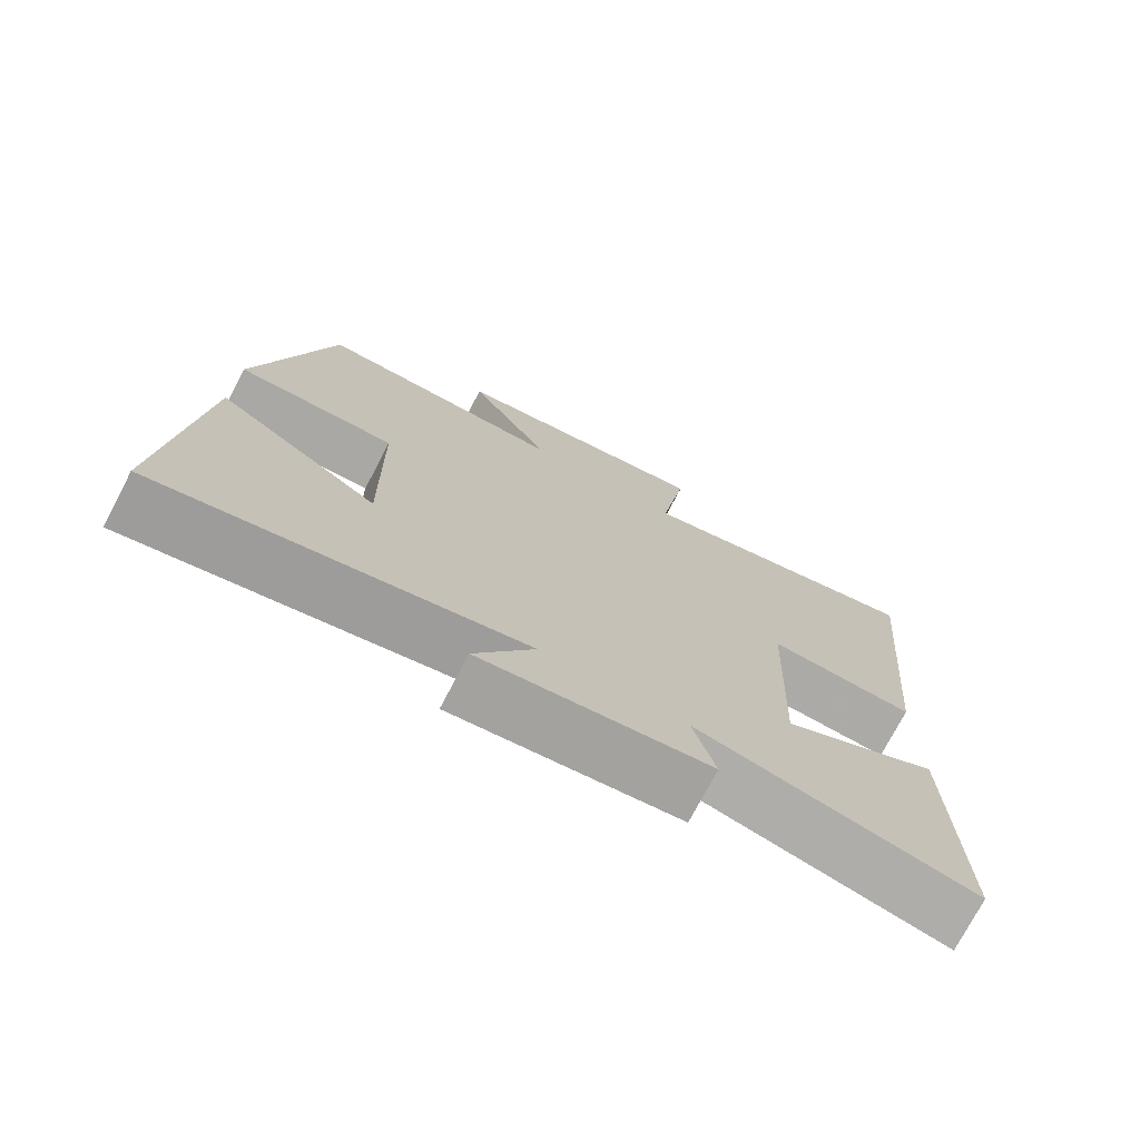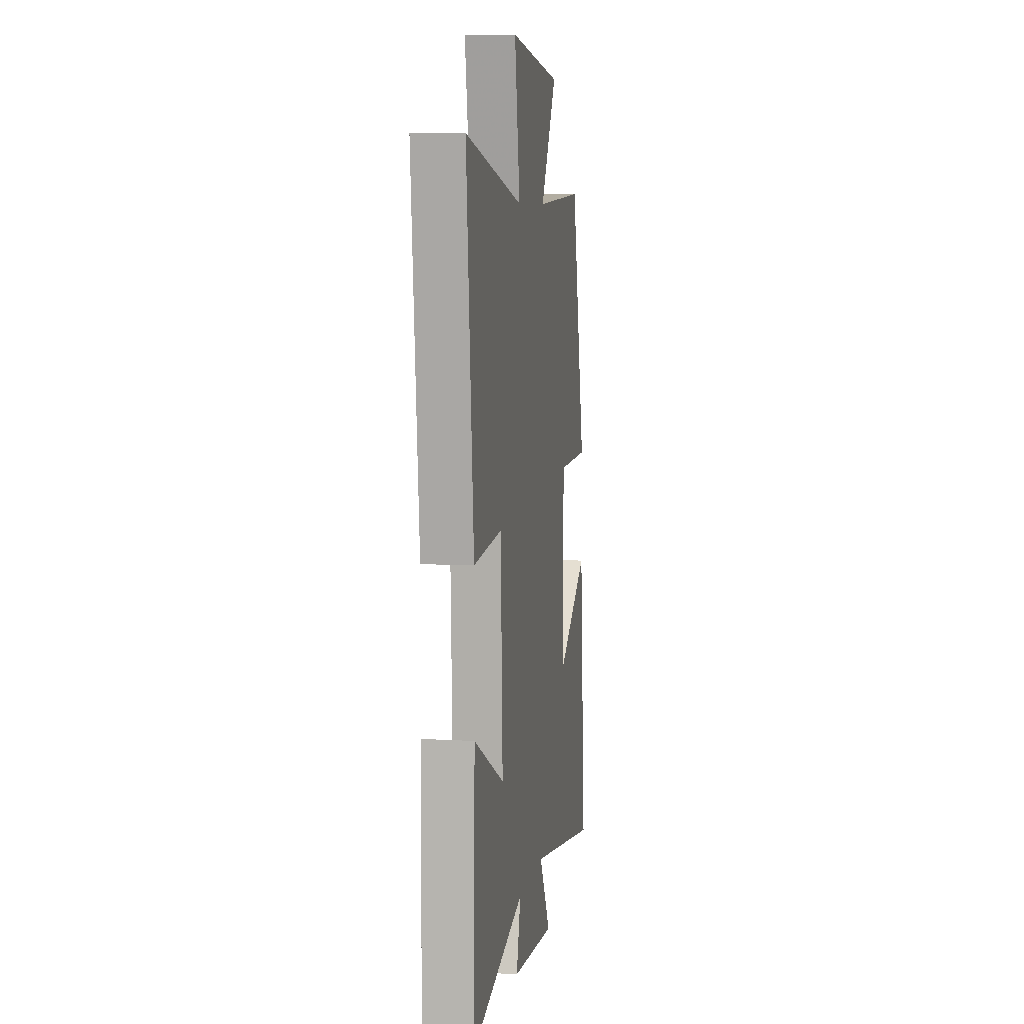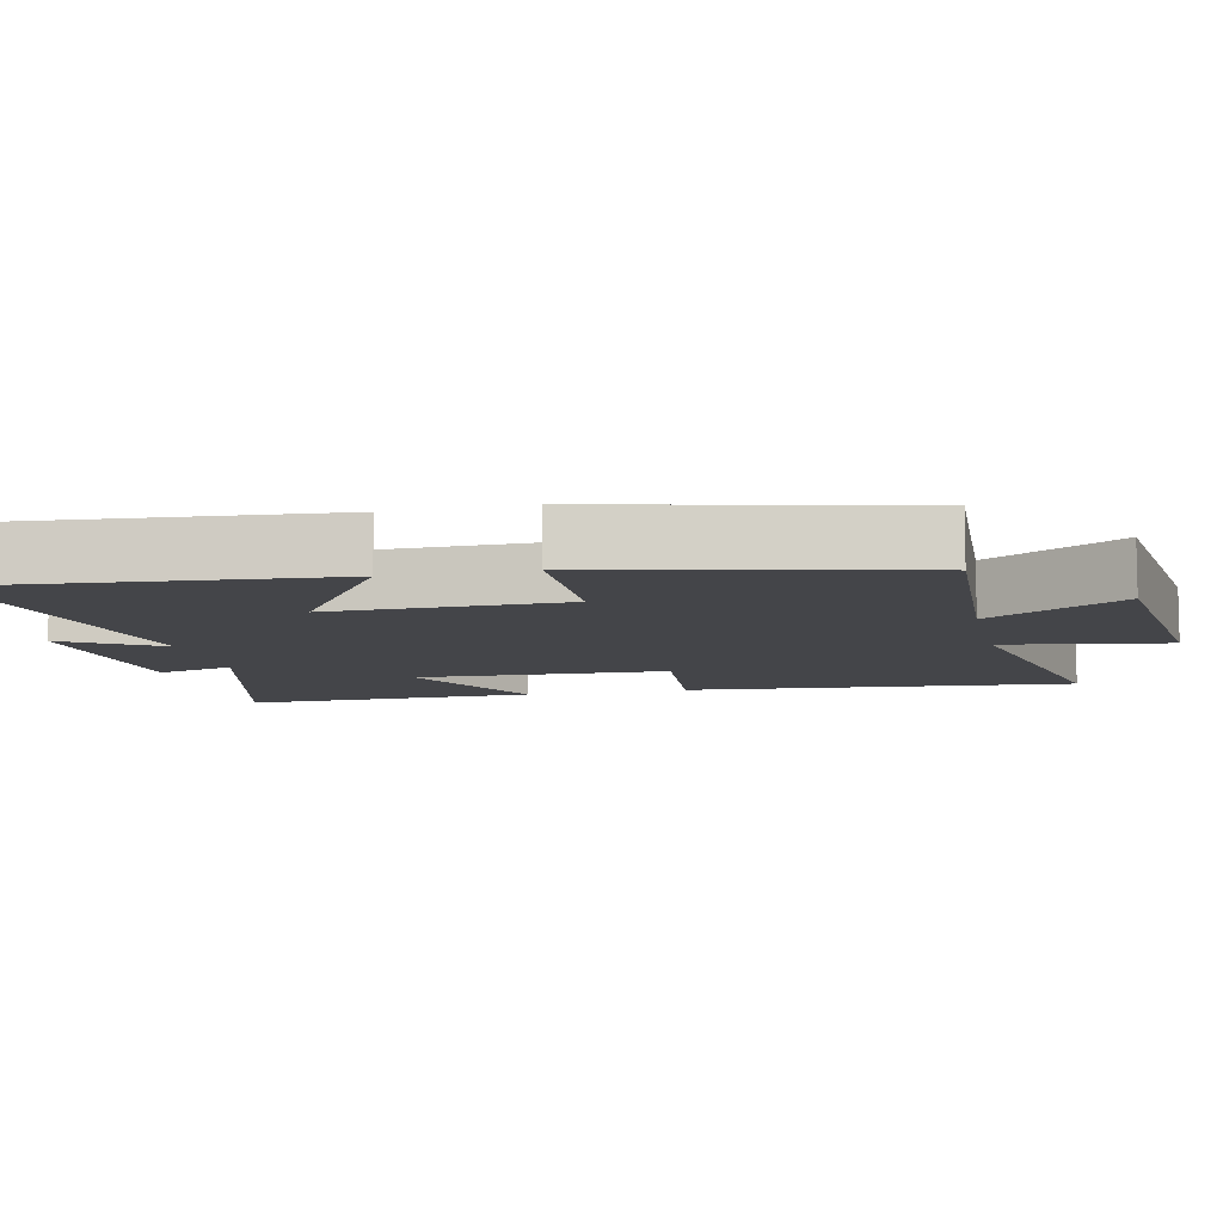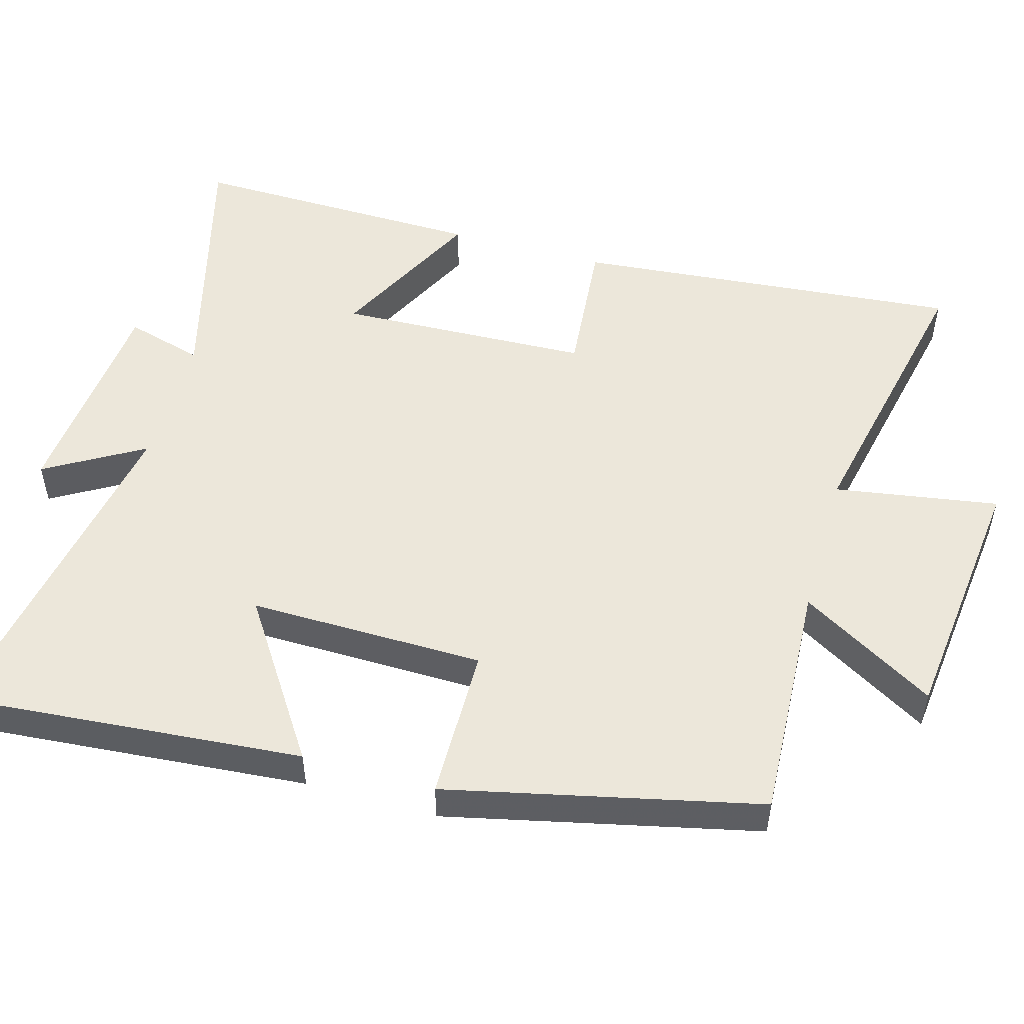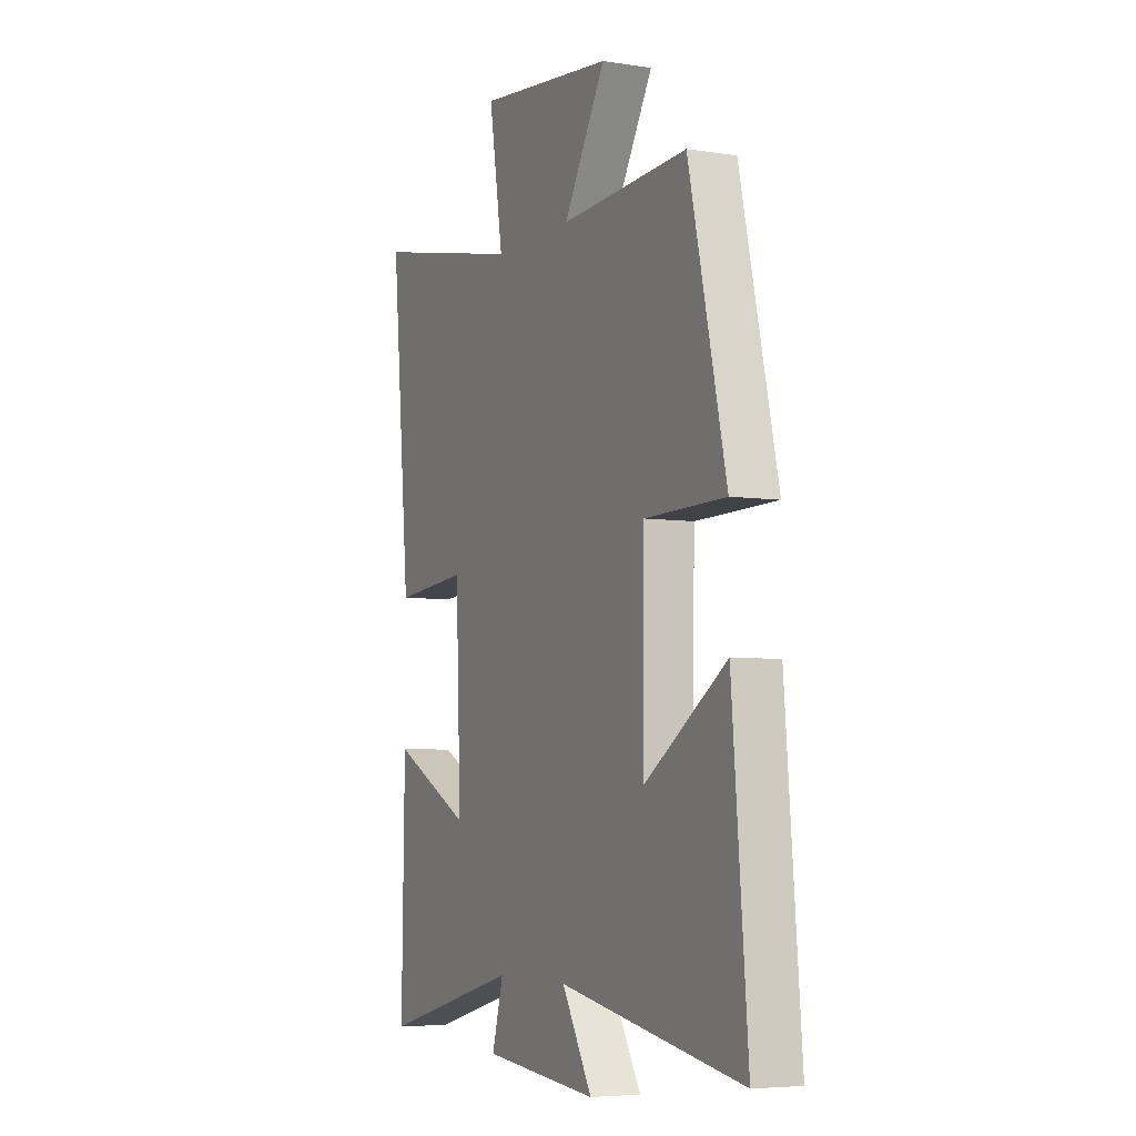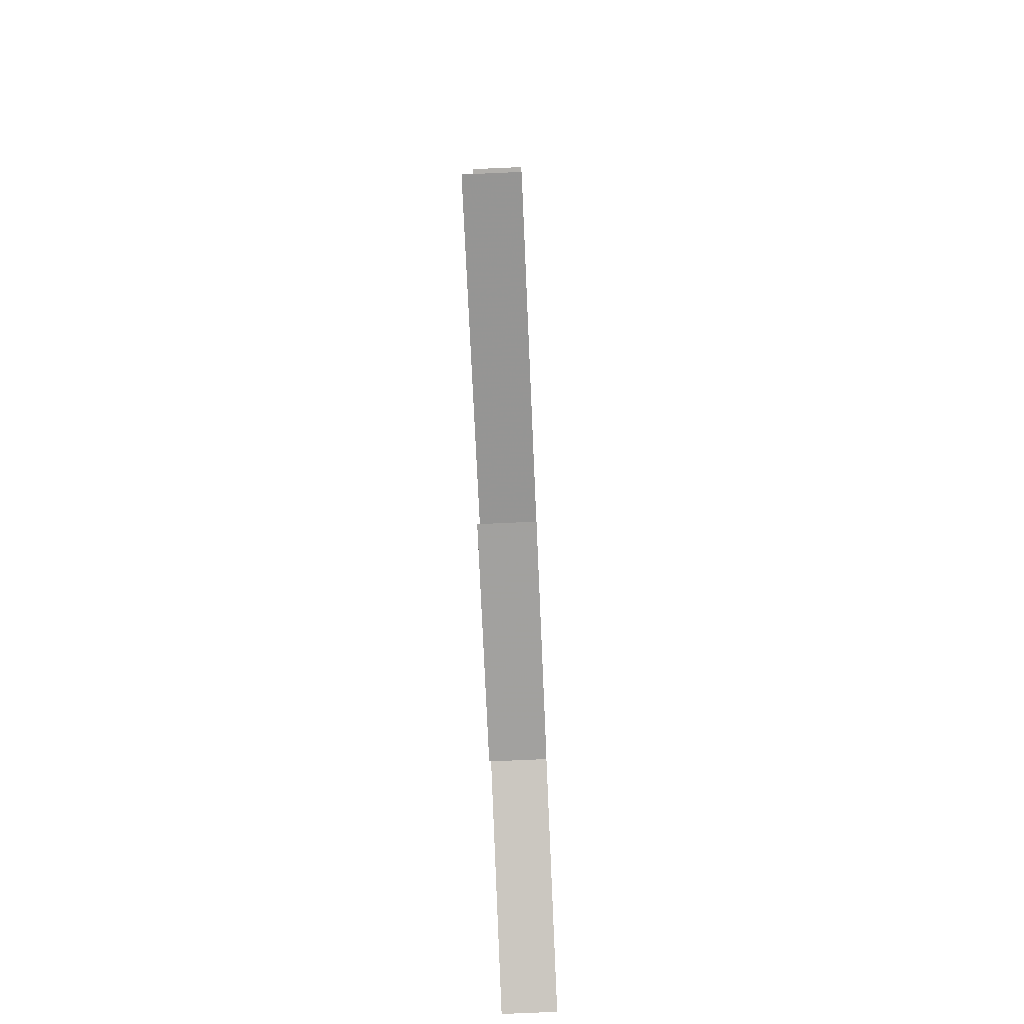
<metadata>
{"format":"obj","ext":"obj","renderer":"f3d","projection":"perspective","resolution":1024,"background":"white","views":[{"elev":-74.6,"azim":-27.6,"up":"+Z"},{"elev":7.5,"azim":99.6,"up":"+Z"},{"elev":-9.0,"azim":-77.5,"up":"+Y"},{"elev":51.8,"azim":-74.1,"up":"+Y"},{"elev":-5.5,"azim":-115.5,"up":"+Z"},{"elev":-77.4,"azim":-87.5,"up":"+Z"}]}
</metadata>
<code>
v 0.55 0.07 0.584
v 0.5 0.07 0.043
v 0.303 0.07 0.061
v 0.289 0.07 -0.291
v 0.5 0.07 -0.185
v 0.507 0.07 -0.597
v 0.139 0.07 -0.5
v 0.169 0.07 -0.608
v -0.135 0.07 -0.636
v -0.055 0.07 -0.5
v -0.541 0.07 -0.586
v -0.5 0.07 -0.102
v -0.282 0.07 -0.247
v -0.286 0.07 0.081
v -0.5 0.07 0.084
v -0.401 0.07 0.518
v -0.063 0.07 0.5
v -0.174 0.07 0.689
v 0.186 0.07 0.729
v 0.149 0.07 0.5
v 0.55 0 0.584
v 0.5 0 0.043
v 0.303 0 0.061
v 0.289 0 -0.291
v 0.5 0 -0.185
v 0.507 0 -0.597
v 0.139 0 -0.5
v 0.169 0 -0.608
v -0.135 0 -0.636
v -0.055 0 -0.5
v -0.541 0 -0.586
v -0.5 0 -0.102
v -0.282 0 -0.247
v -0.286 0 0.081
v -0.5 0 0.084
v -0.401 0 0.518
v -0.063 0 0.5
v -0.174 0 0.689
v 0.186 0 0.729
v 0.149 0 0.5
f 17 18 19 20
f 14 15 16 17
f 13 14 17 20
f 10 11 12 13
f 10 13 20 1
f 7 8 9 10
f 4 5 6 7
f 3 4 7 10
f 1 2 3
f 1 3 10
f 40 39 38 37
f 37 36 35 34
f 40 37 34 33
f 33 32 31 30
f 21 40 33 30
f 30 29 28 27
f 27 26 25 24
f 30 27 24 23
f 23 22 21
f 30 23 21
f 1 21 22 2
f 2 22 23 3
f 3 23 24 4
f 4 24 25 5
f 5 25 26 6
f 6 26 27 7
f 7 27 28 8
f 8 28 29 9
f 9 29 30 10
f 10 30 31 11
f 11 31 32 12
f 12 32 33 13
f 13 33 34 14
f 14 34 35 15
f 15 35 36 16
f 16 36 37 17
f 17 37 38 18
f 18 38 39 19
f 19 39 40 20
f 20 40 21 1

</code>
